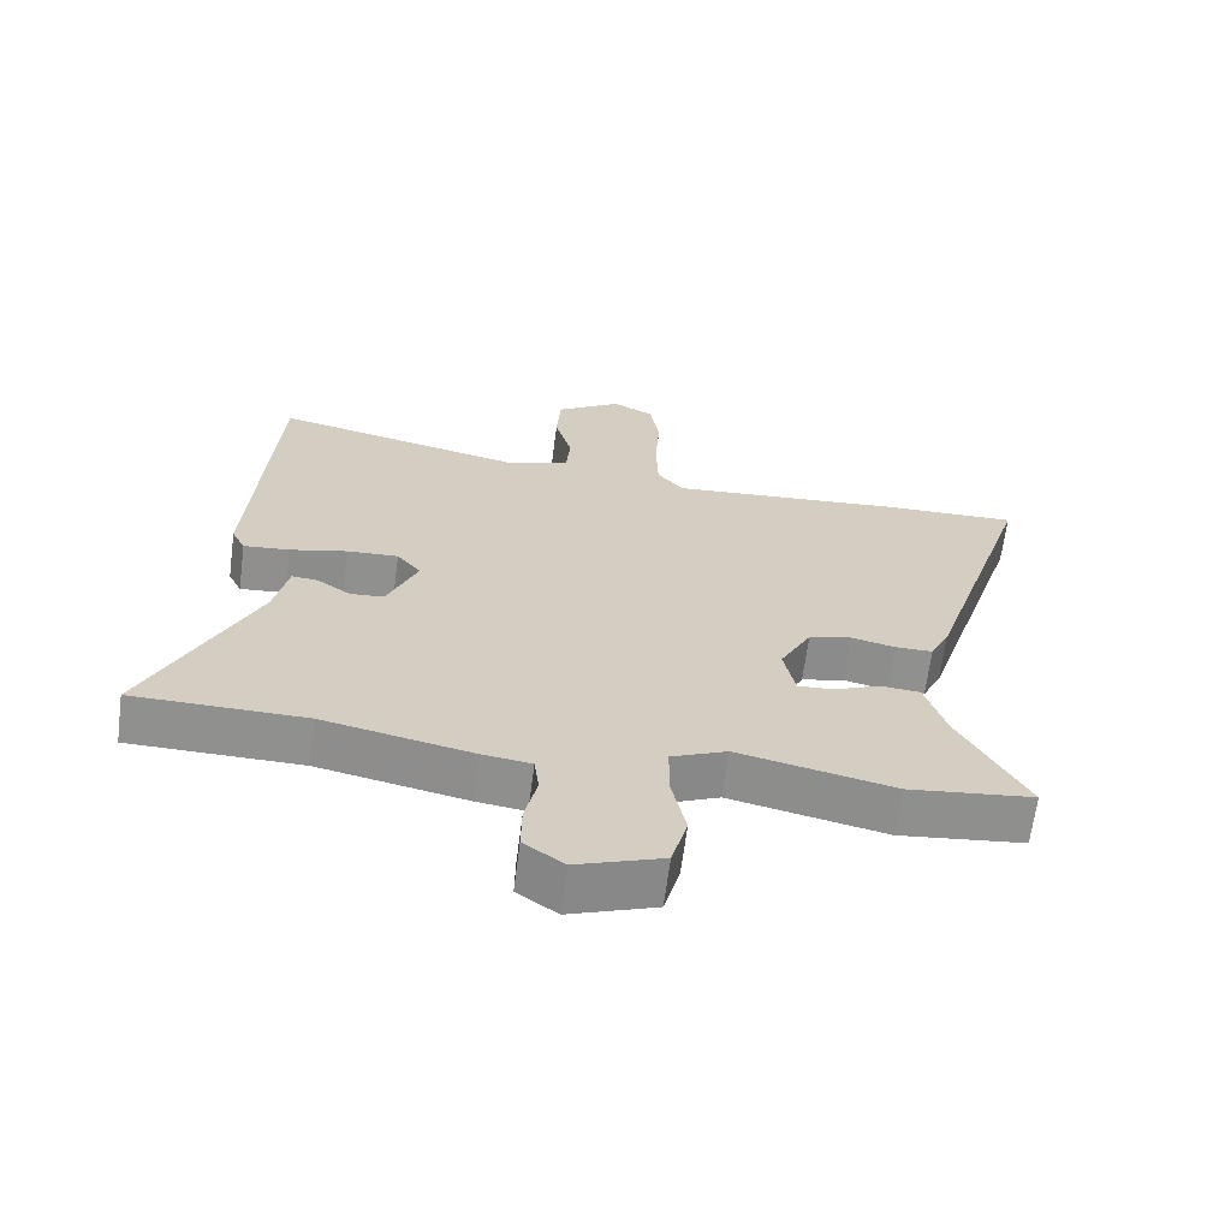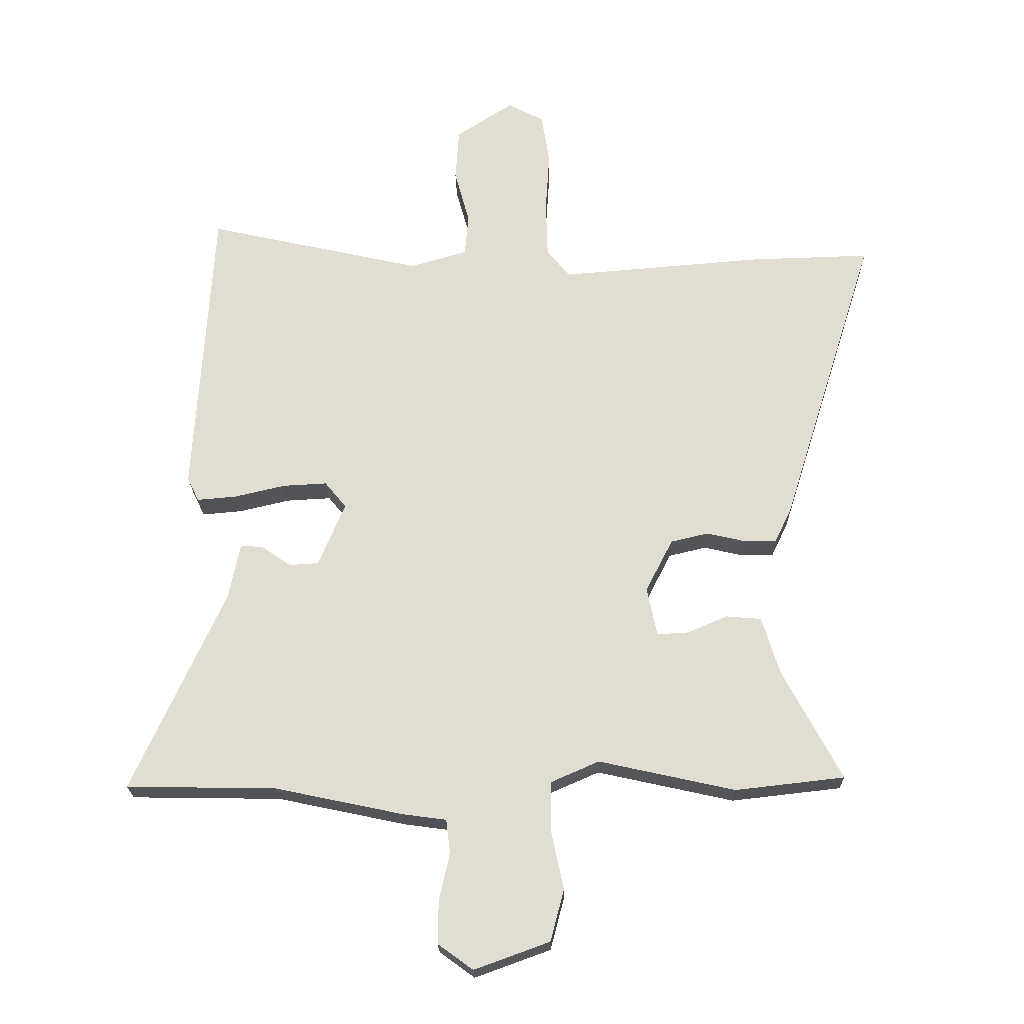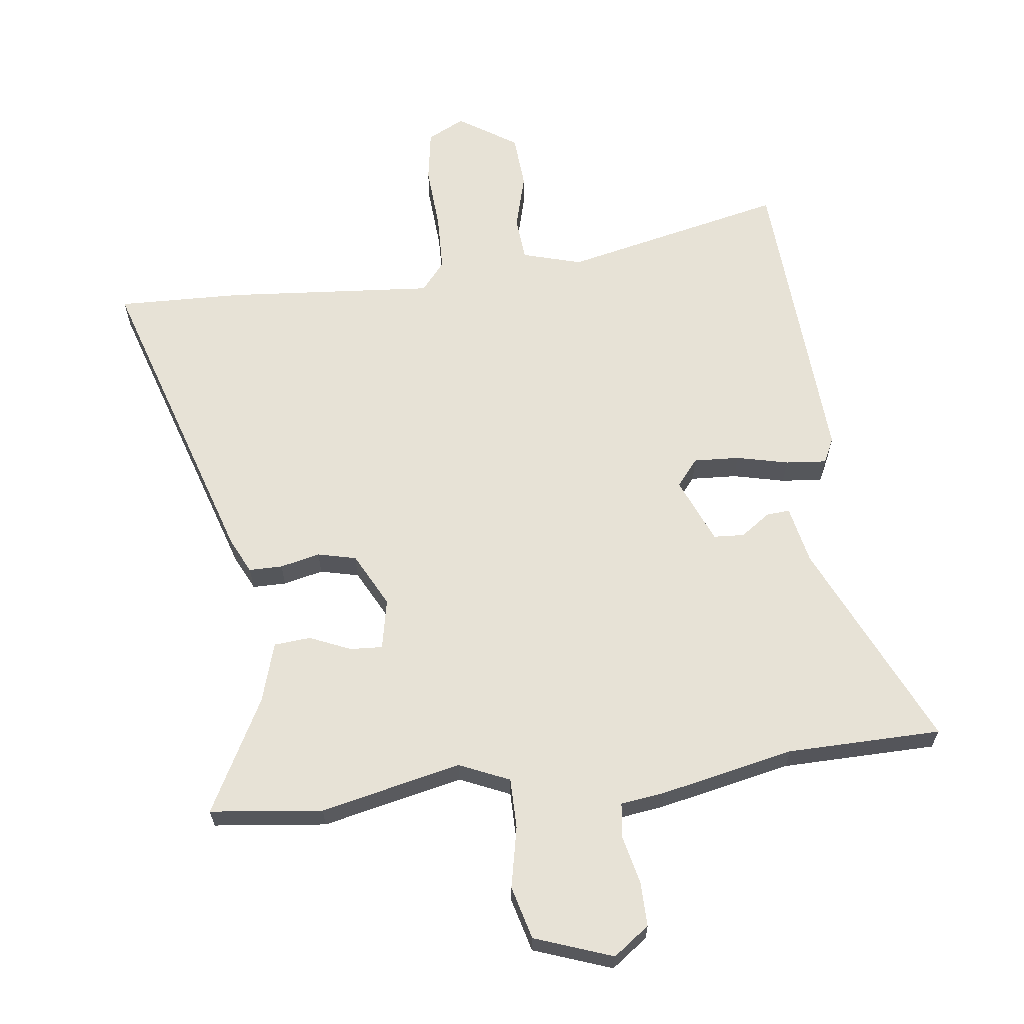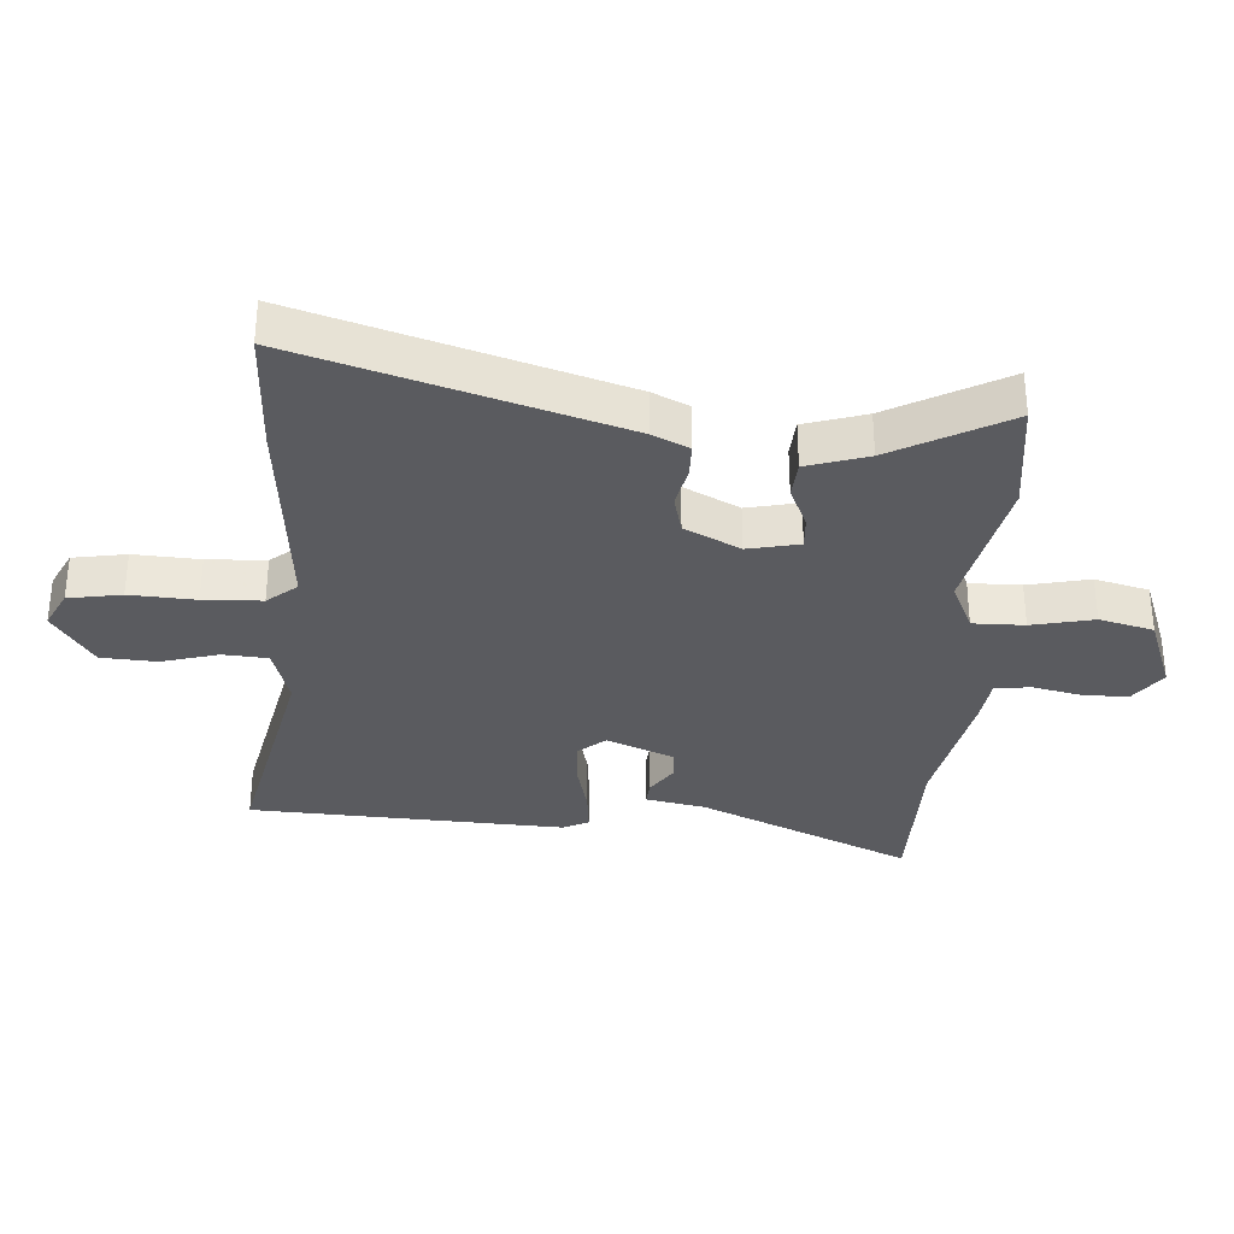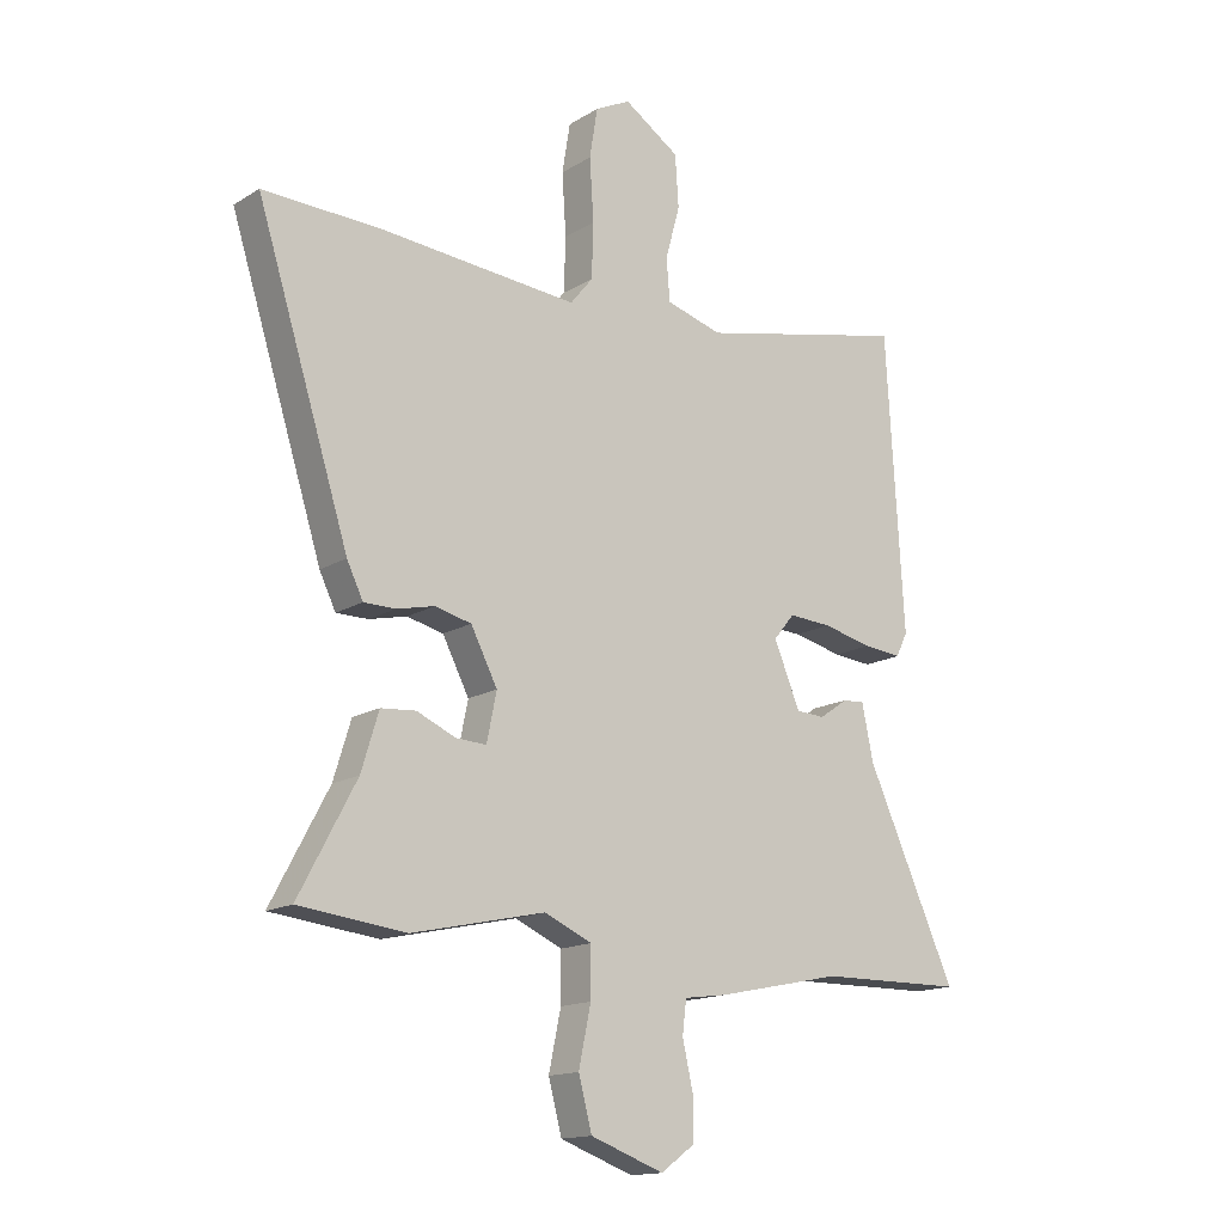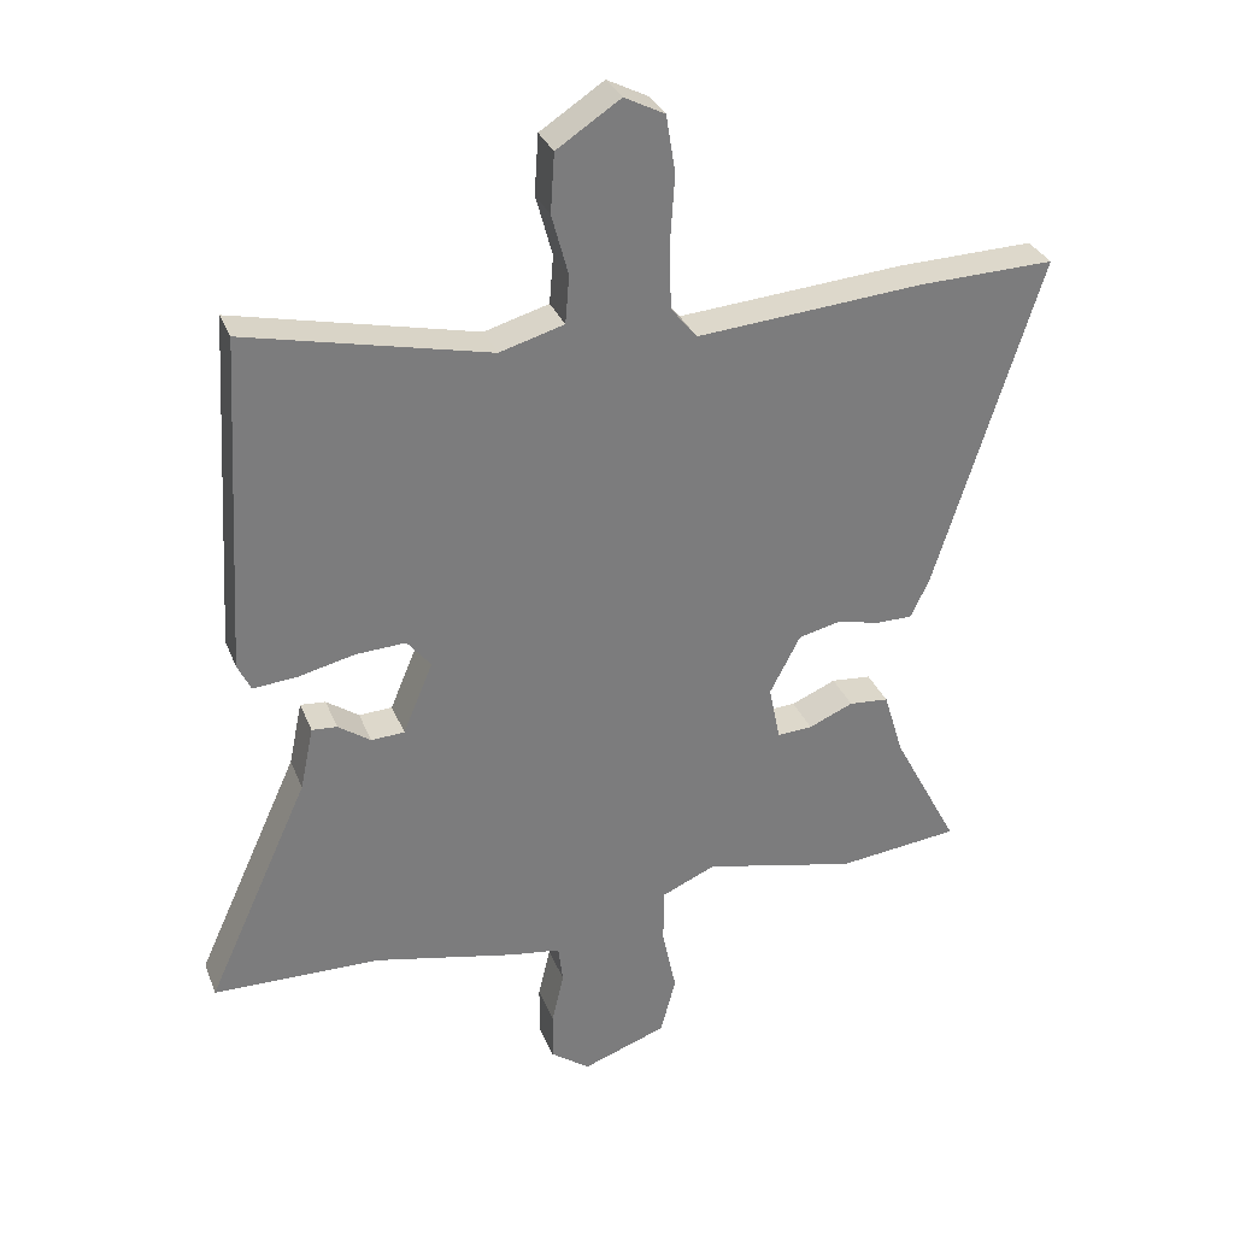
<metadata>
{"format":"obj","ext":"obj","renderer":"f3d","projection":"perspective","resolution":1024,"background":"white","views":[{"elev":-65.6,"azim":-7.4,"up":"+Z"},{"elev":-21.9,"azim":1.1,"up":"+Z"},{"elev":63.4,"azim":172.9,"up":"+Y"},{"elev":-33.1,"azim":86.7,"up":"+Y"},{"elev":-15.3,"azim":141.7,"up":"+Z"},{"elev":31.4,"azim":-19.2,"up":"+Z"}]}
</metadata>
<code>
v -0.36 0.07 -0.502
v -0.612 0.07 -0.498
v -0.457 0.07 -0.157
v -0.437 0.07 -0.061
v -0.399 0.07 -0.064
v -0.35 0.07 -0.098
v -0.3 0.07 -0.095
v -0.255 0.07 0.013
v -0.291 0.07 0.057
v -0.366 0.07 0.053
v -0.451 0.07 0.033
v -0.518 0.07 0.027
v -0.538 0.07 0.068
v -0.508 0.07 0.575
v -0.143 0.07 0.493
v -0.046 0.07 0.521
v -0.04 0.07 0.593
v -0.065 0.07 0.685
v -0.059 0.07 0.774
v 0.037 0.07 0.837
v 0.098 0.07 0.806
v 0.112 0.07 0.72
v 0.105 0.07 0.614
v 0.108 0.07 0.52
v 0.147 0.07 0.472
v 0.489 0.07 0.5
v 0.694 0.07 0.506
v 0.534 0.07 -0.001
v 0.506 0.07 -0.059
v 0.451 0.07 -0.059
v 0.386 0.07 -0.044
v 0.323 0.07 -0.059
v 0.277 0.07 -0.148
v 0.294 0.07 -0.231
v 0.347 0.07 -0.228
v 0.414 0.07 -0.199
v 0.474 0.07 -0.204
v 0.504 0.07 -0.302
v 0.603 0.07 -0.488
v 0.419 0.07 -0.509
v 0.189 0.07 -0.458
v 0.107 0.07 -0.494
v 0.107 0.07 -0.577
v 0.128 0.07 -0.677
v 0.105 0.07 -0.764
v -0.022 0.07 -0.81
v -0.081 0.07 -0.767
v -0.08 0.07 -0.694
v -0.062 0.07 -0.615
v -0.069 0.07 -0.558
v -0.142 0.07 -0.548
v -0.36 0 -0.502
v -0.612 0 -0.498
v -0.457 0 -0.157
v -0.437 0 -0.061
v -0.399 0 -0.064
v -0.35 0 -0.098
v -0.3 0 -0.095
v -0.255 0 0.013
v -0.291 0 0.057
v -0.366 0 0.053
v -0.451 0 0.033
v -0.518 0 0.027
v -0.538 0 0.068
v -0.508 0 0.575
v -0.143 0 0.493
v -0.046 0 0.521
v -0.04 0 0.593
v -0.065 0 0.685
v -0.059 0 0.774
v 0.037 0 0.837
v 0.098 0 0.806
v 0.112 0 0.72
v 0.105 0 0.614
v 0.108 0 0.52
v 0.147 0 0.472
v 0.489 0 0.5
v 0.694 0 0.506
v 0.534 0 -0.001
v 0.506 0 -0.059
v 0.451 0 -0.059
v 0.386 0 -0.044
v 0.323 0 -0.059
v 0.277 0 -0.148
v 0.294 0 -0.231
v 0.347 0 -0.228
v 0.414 0 -0.199
v 0.474 0 -0.204
v 0.504 0 -0.302
v 0.603 0 -0.488
v 0.419 0 -0.509
v 0.189 0 -0.458
v 0.107 0 -0.494
v 0.107 0 -0.577
v 0.128 0 -0.677
v 0.105 0 -0.764
v -0.022 0 -0.81
v -0.081 0 -0.767
v -0.08 0 -0.694
v -0.062 0 -0.615
v -0.069 0 -0.558
v -0.142 0 -0.548
f 50 51 1
f 46 47 48 49
f 46 49 50
f 43 44 45 46
f 42 43 46 50
f 41 42 50 1
f 38 39 40 41
f 35 36 37 38
f 34 35 38 41
f 33 34 41 1
f 28 29 30 31
f 28 31 32
f 25 26 27 28
f 25 28 32
f 24 25 32 33
f 20 21 22 23
f 20 23 24
f 17 18 19 20
f 16 17 20 24
f 15 16 24 33
f 10 11 12 13
f 9 10 13 14
f 8 9 14 15
f 3 4 5 6
f 3 6 7
f 2 3 7
f 1 2 7
f 8 15 33 1
f 1 7 8
f 52 102 101
f 100 99 98 97
f 101 100 97
f 97 96 95 94
f 101 97 94 93
f 52 101 93 92
f 92 91 90 89
f 89 88 87 86
f 92 89 86 85
f 52 92 85 84
f 82 81 80 79
f 83 82 79
f 79 78 77 76
f 83 79 76
f 84 83 76 75
f 74 73 72 71
f 75 74 71
f 71 70 69 68
f 75 71 68 67
f 84 75 67 66
f 64 63 62 61
f 65 64 61 60
f 66 65 60 59
f 57 56 55 54
f 58 57 54
f 58 54 53
f 58 53 52
f 52 84 66 59
f 59 58 52
f 1 52 53 2
f 2 53 54 3
f 3 54 55 4
f 4 55 56 5
f 5 56 57 6
f 6 57 58 7
f 7 58 59 8
f 8 59 60 9
f 9 60 61 10
f 10 61 62 11
f 11 62 63 12
f 12 63 64 13
f 13 64 65 14
f 14 65 66 15
f 15 66 67 16
f 16 67 68 17
f 17 68 69 18
f 18 69 70 19
f 19 70 71 20
f 20 71 72 21
f 21 72 73 22
f 22 73 74 23
f 23 74 75 24
f 24 75 76 25
f 25 76 77 26
f 26 77 78 27
f 27 78 79 28
f 28 79 80 29
f 29 80 81 30
f 30 81 82 31
f 31 82 83 32
f 32 83 84 33
f 33 84 85 34
f 34 85 86 35
f 35 86 87 36
f 36 87 88 37
f 37 88 89 38
f 38 89 90 39
f 39 90 91 40
f 40 91 92 41
f 41 92 93 42
f 42 93 94 43
f 43 94 95 44
f 44 95 96 45
f 45 96 97 46
f 46 97 98 47
f 47 98 99 48
f 48 99 100 49
f 49 100 101 50
f 50 101 102 51
f 51 102 52 1

</code>
